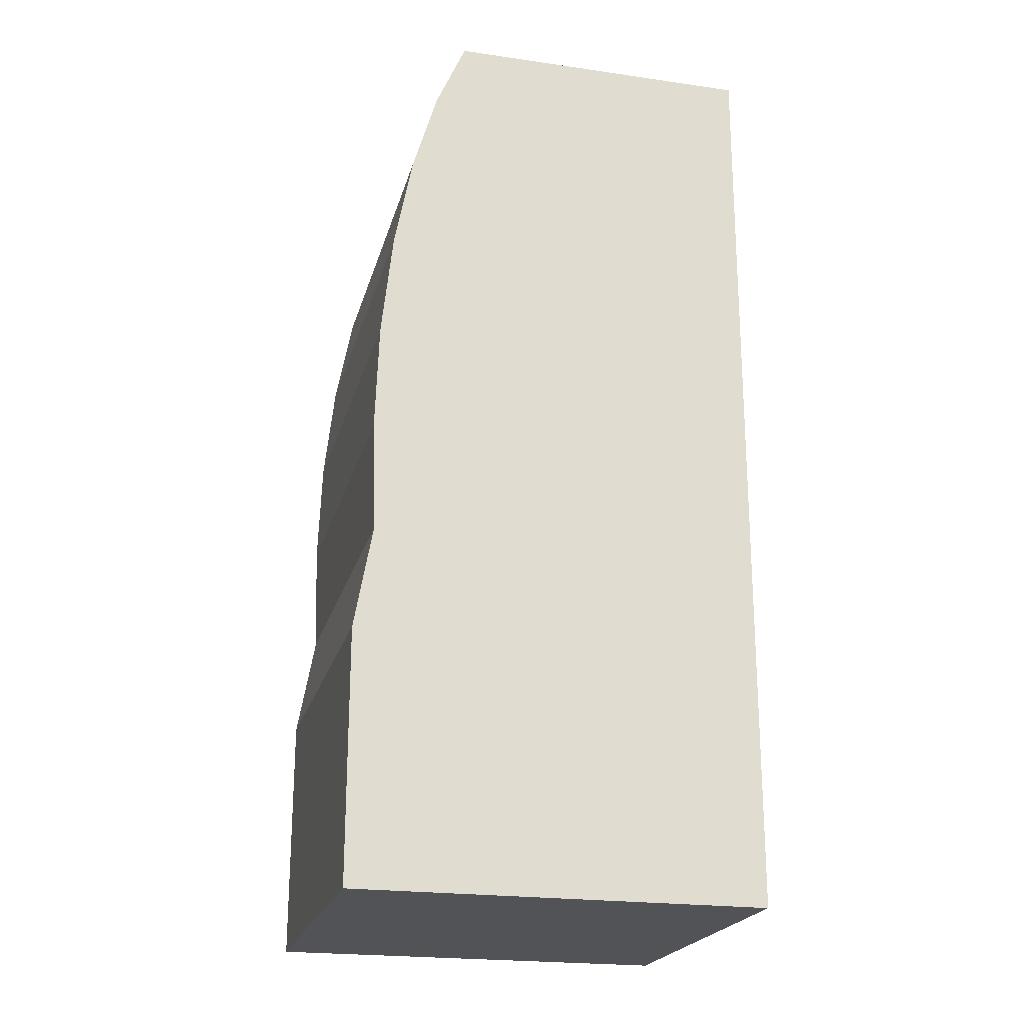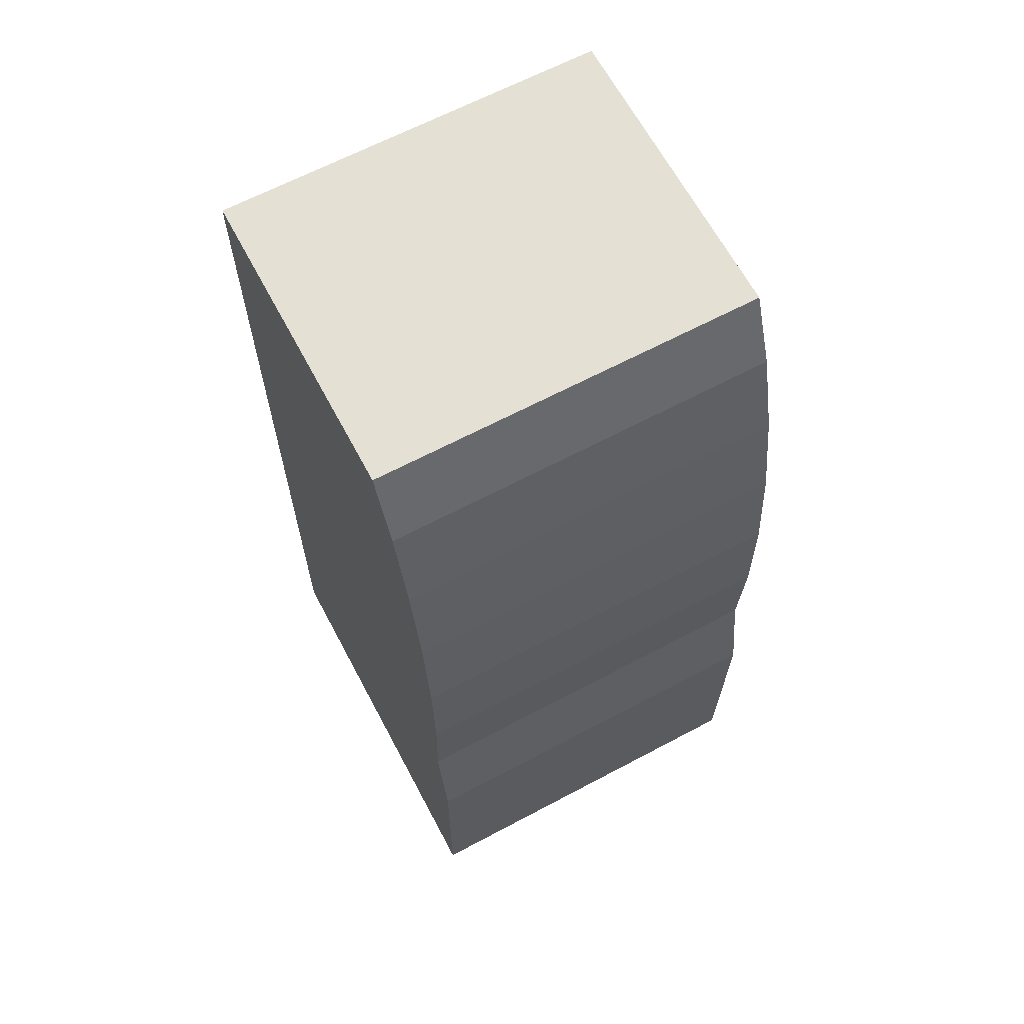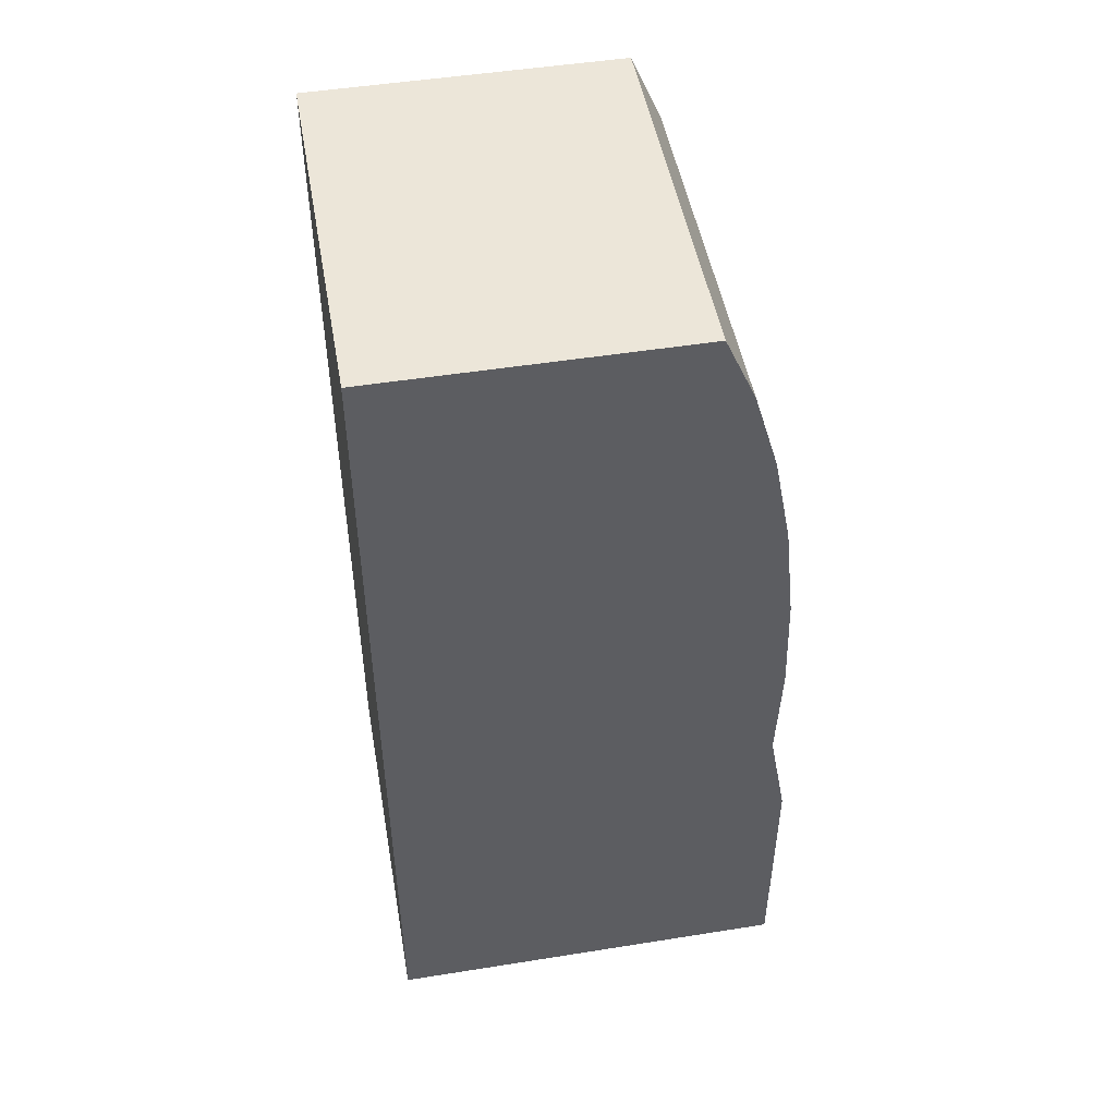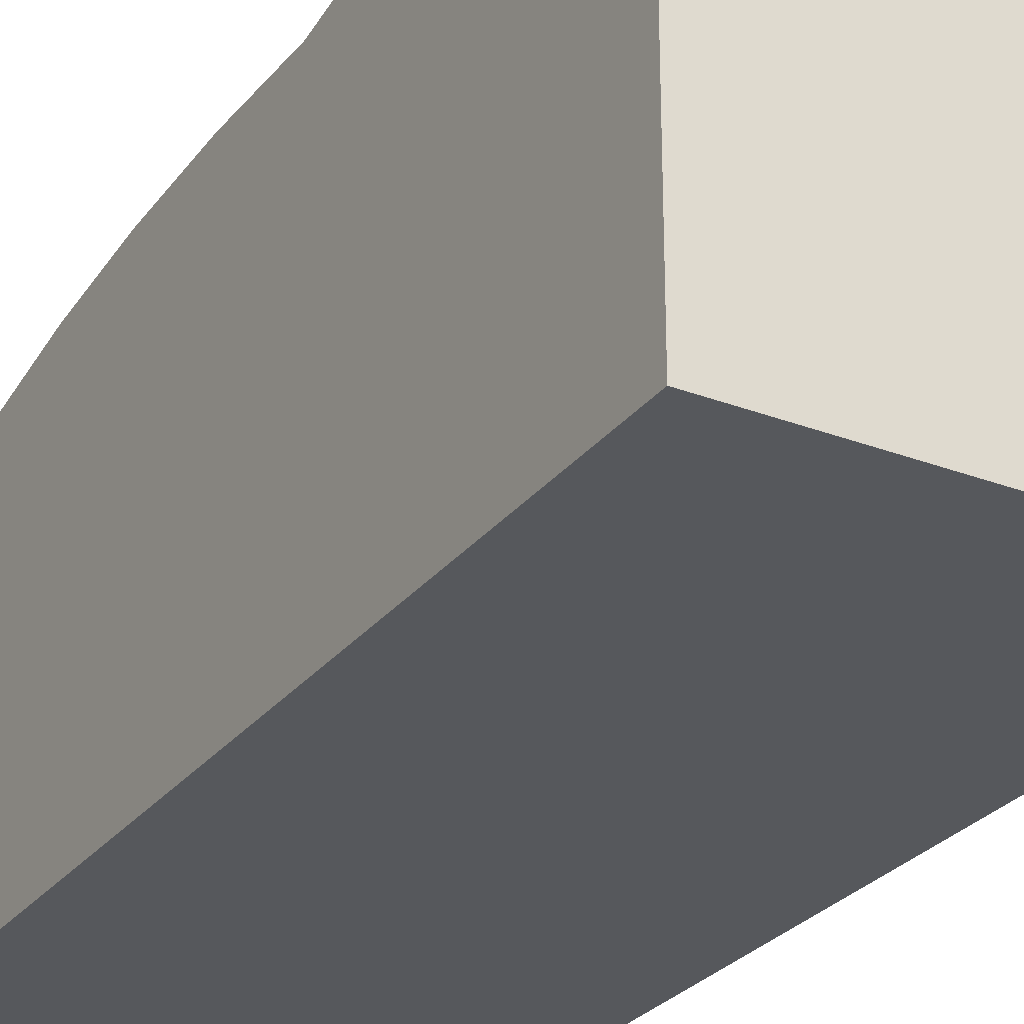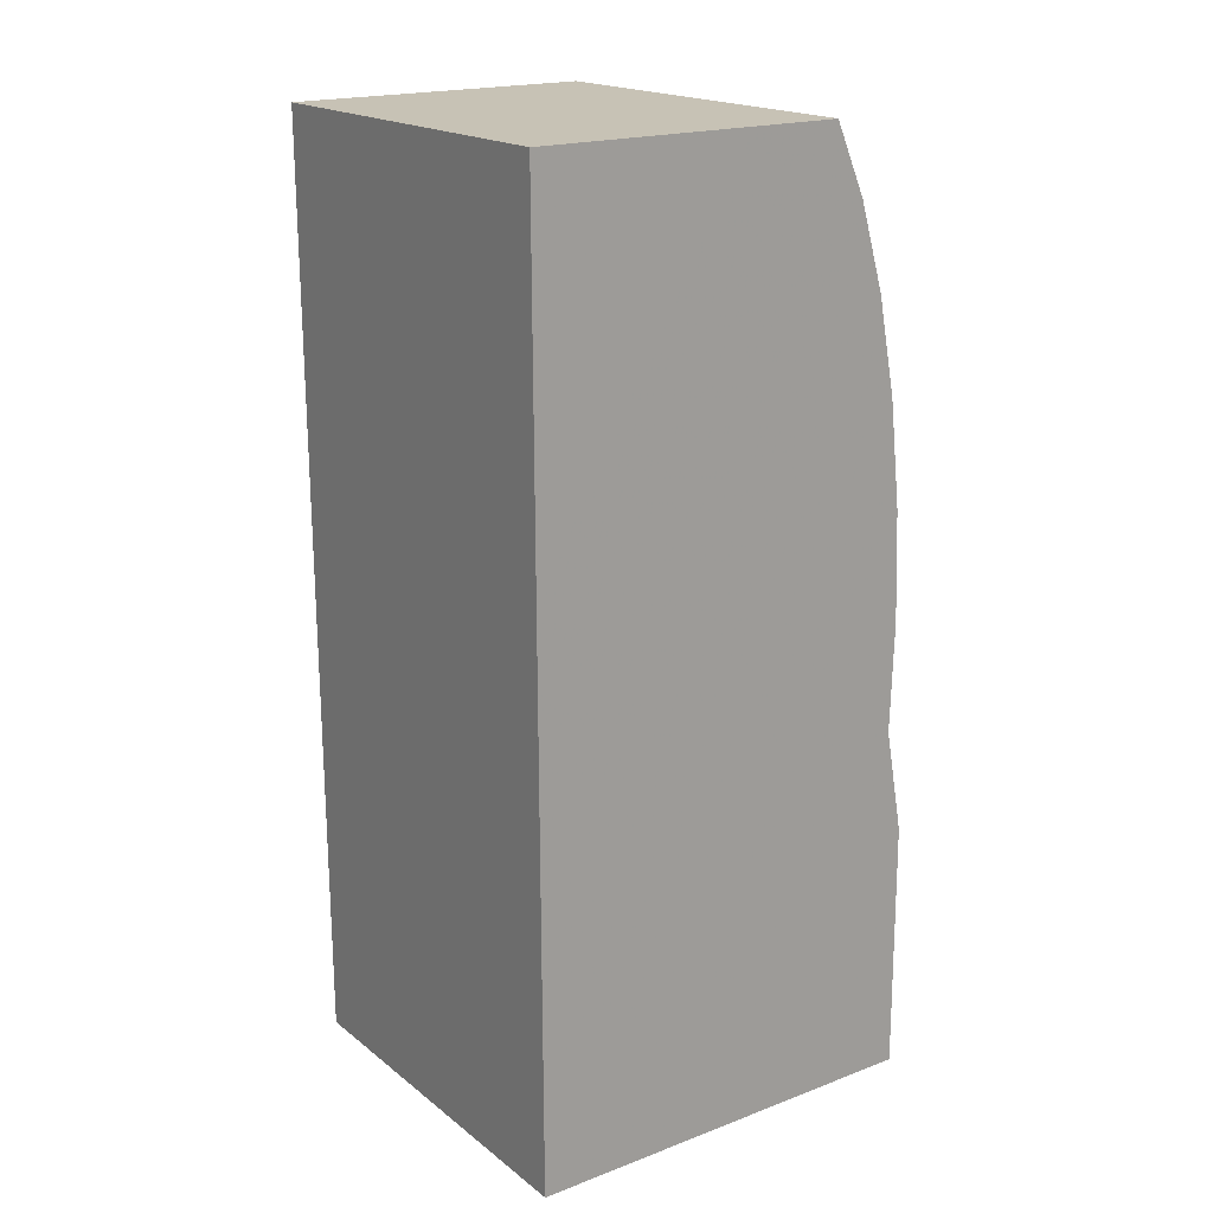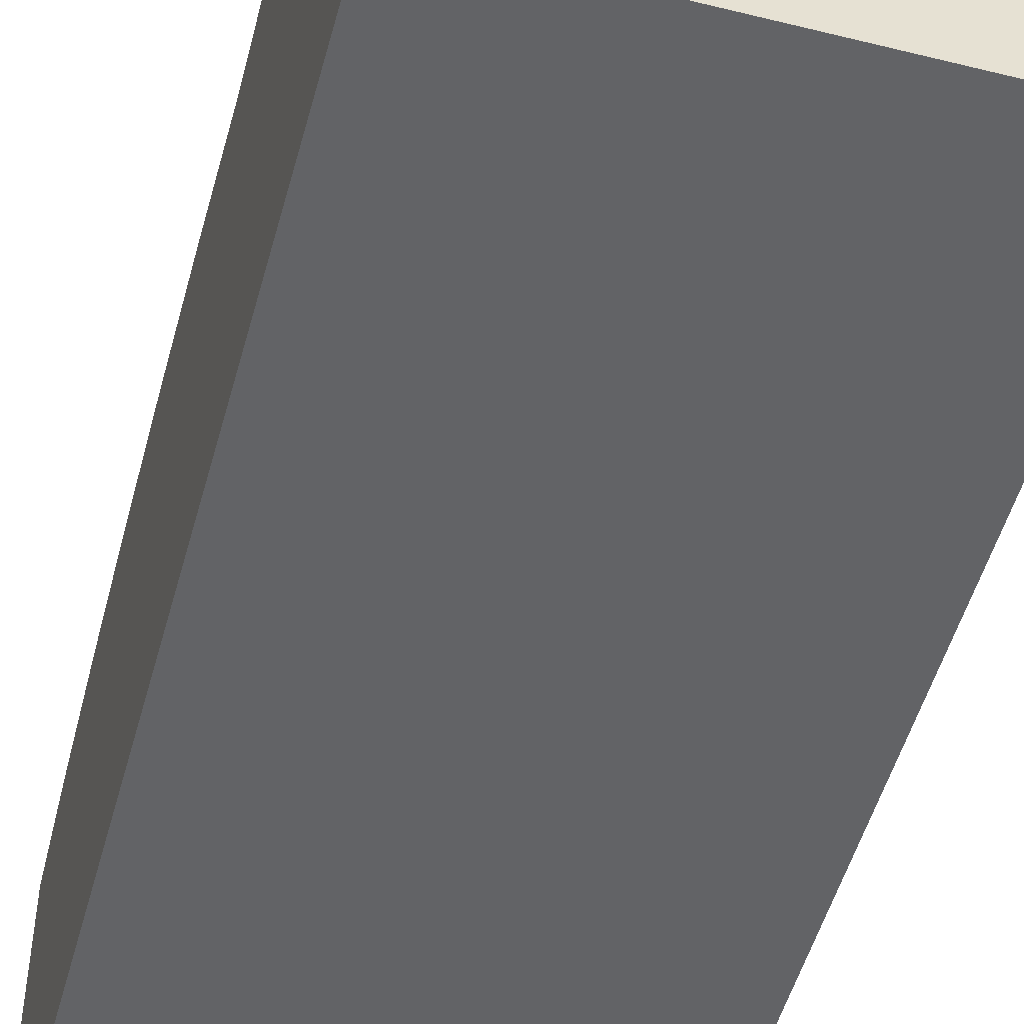
<metadata>
{"format":"obj","ext":"obj","renderer":"f3d","projection":"perspective","resolution":1024,"background":"white","views":[{"elev":-22.1,"azim":76.0,"up":"+Y"},{"elev":65.7,"azim":-28.1,"up":"+Y"},{"elev":49.4,"azim":-100.0,"up":"+Y"},{"elev":-28.1,"azim":-30.4,"up":"+Z"},{"elev":19.2,"azim":-125.3,"up":"+Y"},{"elev":-50.9,"azim":-15.5,"up":"+Z"}]}
</metadata>
<code>
v -1.514 -3.176 -1.422
v -1.48 2.191 1.95
v -1.509 -2.43 2.215
v -1.48 2.191 -1.422
v -1.492 0.3063 2.084
v -1.509 -2.43 -1.422
v -1.474 3.042 1.788
v -1.492 0.3063 -1.422
v -1.504 -1.578 2.215
v 1.893 -3.194 2.215
v -1.474 3.042 -1.422
v 1.889 -3.806 2.215
v 1.889 -3.806 1.002
v 1.889 -3.806 0.6727
v 1.889 -3.806 -0.01122
v 1.889 -3.806 -0.34
v 1.889 -3.806 0.3307
v -1.498 -0.6544 2.05
v -1.504 -1.578 -1.422
v -1.469 3.788 1.57
v 1.922 1.249 2.05
v 1.928 2.173 1.95
v 1.889 -3.806 -1.422
v -1.498 -0.6544 -1.422
v -1.465 4.401 1.305
v -1.465 4.401 0.3307
v -1.465 4.401 1.002
v -1.465 4.401 0.6727
v -1.469 3.788 -1.422
v 1.922 1.249 -1.422
v 1.893 -3.194 -1.422
v -1.465 4.401 -0.01122
v -1.465 4.401 -0.34
v 1.898 -2.448 2.215
v 1.928 2.173 -1.422
v -1.465 4.401 -1.422
v 1.898 -2.448 -1.422
v 1.916 0.288 2.084
v 1.933 3.024 1.788
v 1.916 0.288 -1.422
v 1.903 -1.596 2.215
v 1.933 3.024 -1.422
v 1.909 -0.6727 2.05
v 1.903 -1.596 -1.422
v 1.938 3.77 1.57
v 1.909 -0.6727 -1.422
v -1.518 -3.788 2.215
v -1.518 -3.788 1.002
v 1.942 4.383 -0.01122
v 1.942 4.383 -1.422
v 1.942 4.383 -0.34
v 1.942 4.383 0.3307
v 1.942 4.383 1.002
v 1.942 4.383 0.6727
v 1.942 4.383 1.305
v 1.938 3.77 -1.422
v -1.518 -3.788 0.6727
v -1.518 -3.788 -0.01122
v -1.518 -3.788 -0.34
v -1.518 -3.788 0.3307
v -1.486 1.267 2.05
v -1.514 -3.176 2.215
v -1.518 -3.788 -1.422
v -1.486 1.267 -1.422
f 26 52 32
f 32 52 49
f 32 49 33
f 33 49 51
f 33 51 36
f 36 51 50
f 36 50 29
f 29 50 56
f 29 56 11
f 11 56 42
f 11 42 4
f 4 42 35
f 4 35 64
f 64 35 30
f 64 30 8
f 8 30 40
f 8 40 24
f 24 40 46
f 24 46 19
f 19 46 44
f 19 44 6
f 6 44 37
f 6 37 1
f 1 37 31
f 1 31 63
f 63 31 23
f 63 23 59
f 59 23 16
f 59 16 58
f 58 16 15
f 58 15 60
f 60 15 17
f 60 17 57
f 57 17 14
f 57 14 48
f 48 14 13
f 48 13 47
f 47 13 12
f 47 12 62
f 62 12 10
f 62 10 3
f 3 10 34
f 3 34 9
f 9 34 41
f 9 41 18
f 18 41 43
f 18 43 5
f 5 43 38
f 5 38 61
f 61 38 21
f 61 21 2
f 2 21 22
f 2 22 7
f 7 22 39
f 7 39 20
f 20 39 45
f 20 45 25
f 25 45 55
f 25 55 27
f 27 55 53
f 32 33 26
f 28 26 27
f 36 29 33
f 26 33 27
f 29 11 33
f 64 8 4
f 11 4 33
f 25 27 20
f 33 4 27
f 24 19 8
f 4 8 27
f 20 27 7
f 2 7 61
f 5 61 18
f 9 18 3
f 47 62 48
f 3 18 62
f 61 7 18
f 27 8 7
f 6 1 19
f 8 19 7
f 18 7 62
f 48 62 57
f 58 60 59
f 57 62 60
f 7 19 62
f 63 59 1
f 19 1 62
f 60 62 59
f 59 62 1
f 27 53 28
f 28 53 54
f 28 54 26
f 26 54 52
f 52 54 49
f 50 51 56
f 54 53 49
f 51 49 56
f 35 42 30
f 56 49 42
f 55 45 53
f 49 53 42
f 40 30 46
f 42 53 30
f 45 39 53
f 22 21 39
f 38 43 21
f 41 34 43
f 12 13 10
f 34 10 43
f 21 43 39
f 53 39 30
f 44 46 37
f 30 39 46
f 43 10 39
f 13 14 10
f 15 16 17
f 14 17 10
f 39 10 46
f 31 37 23
f 46 10 37
f 17 16 10
f 23 37 16
f 16 37 10

</code>
